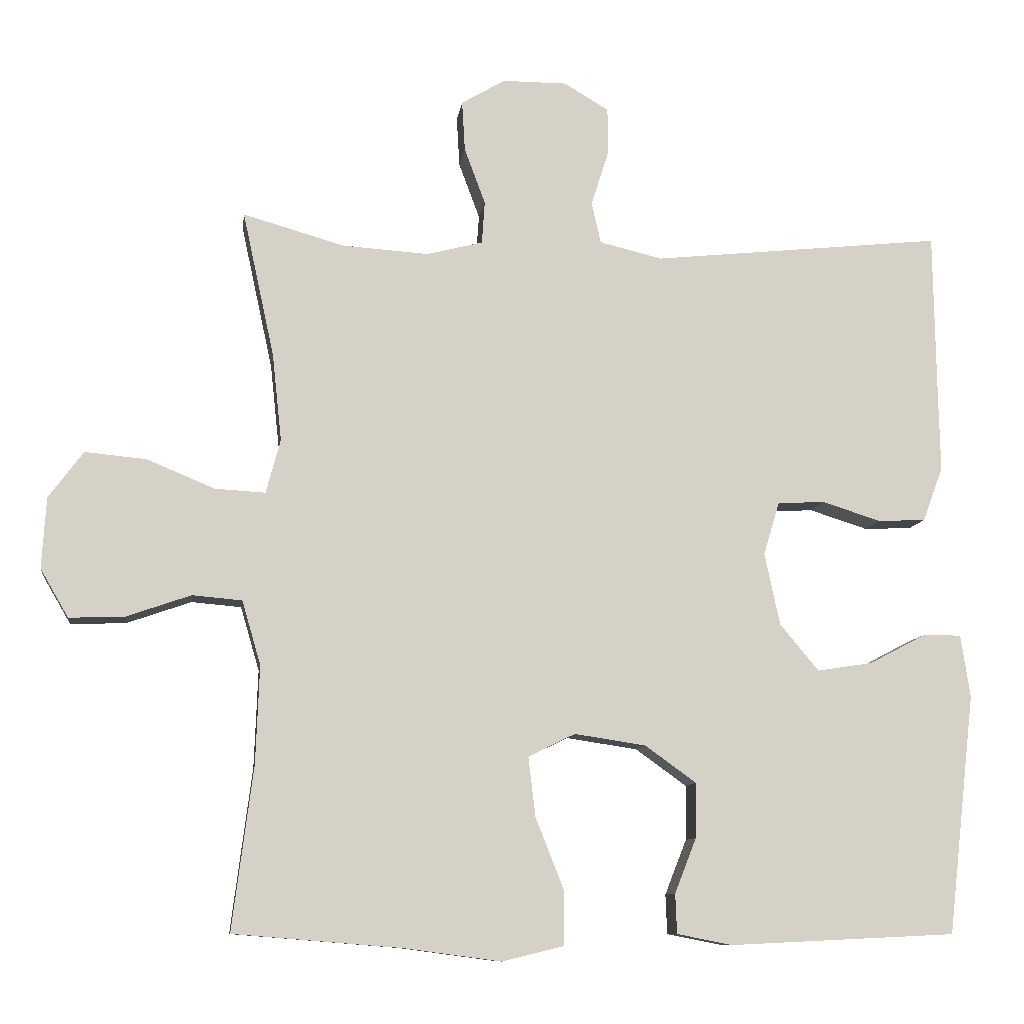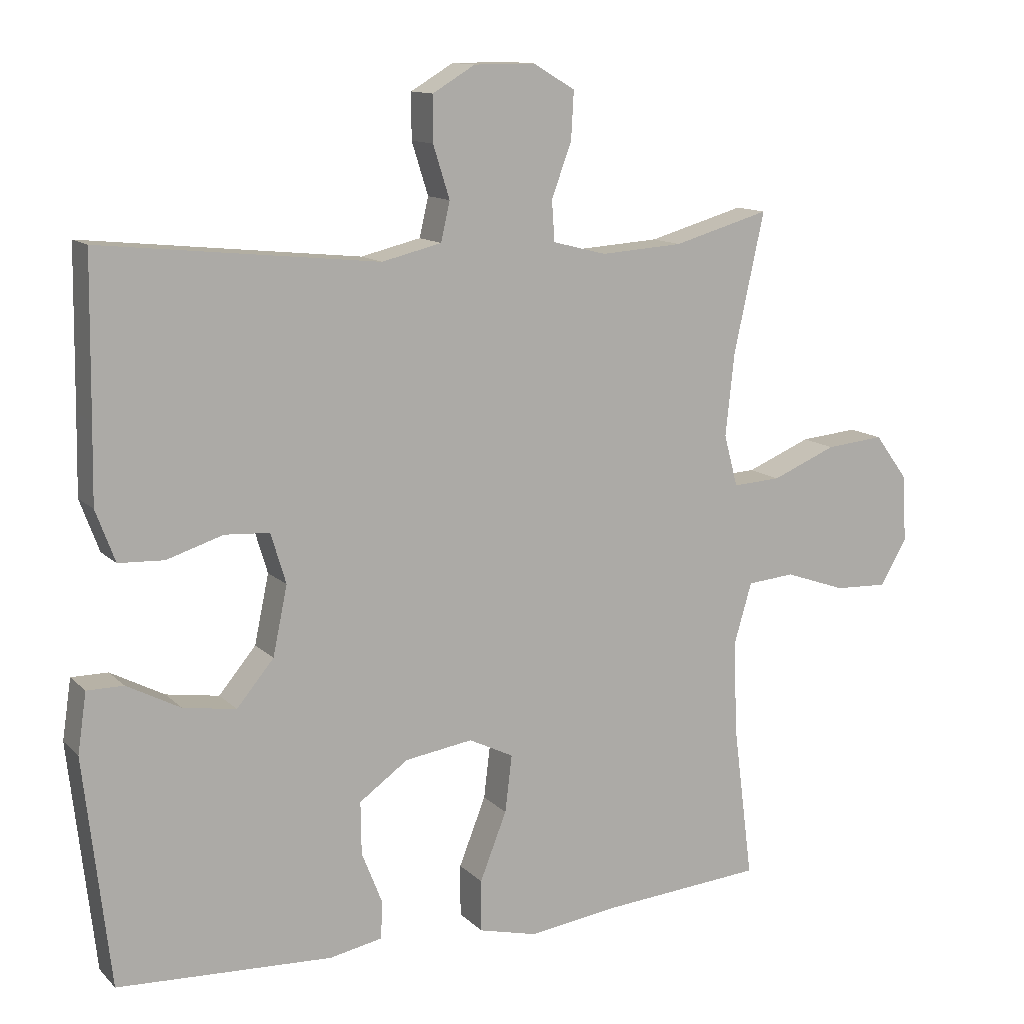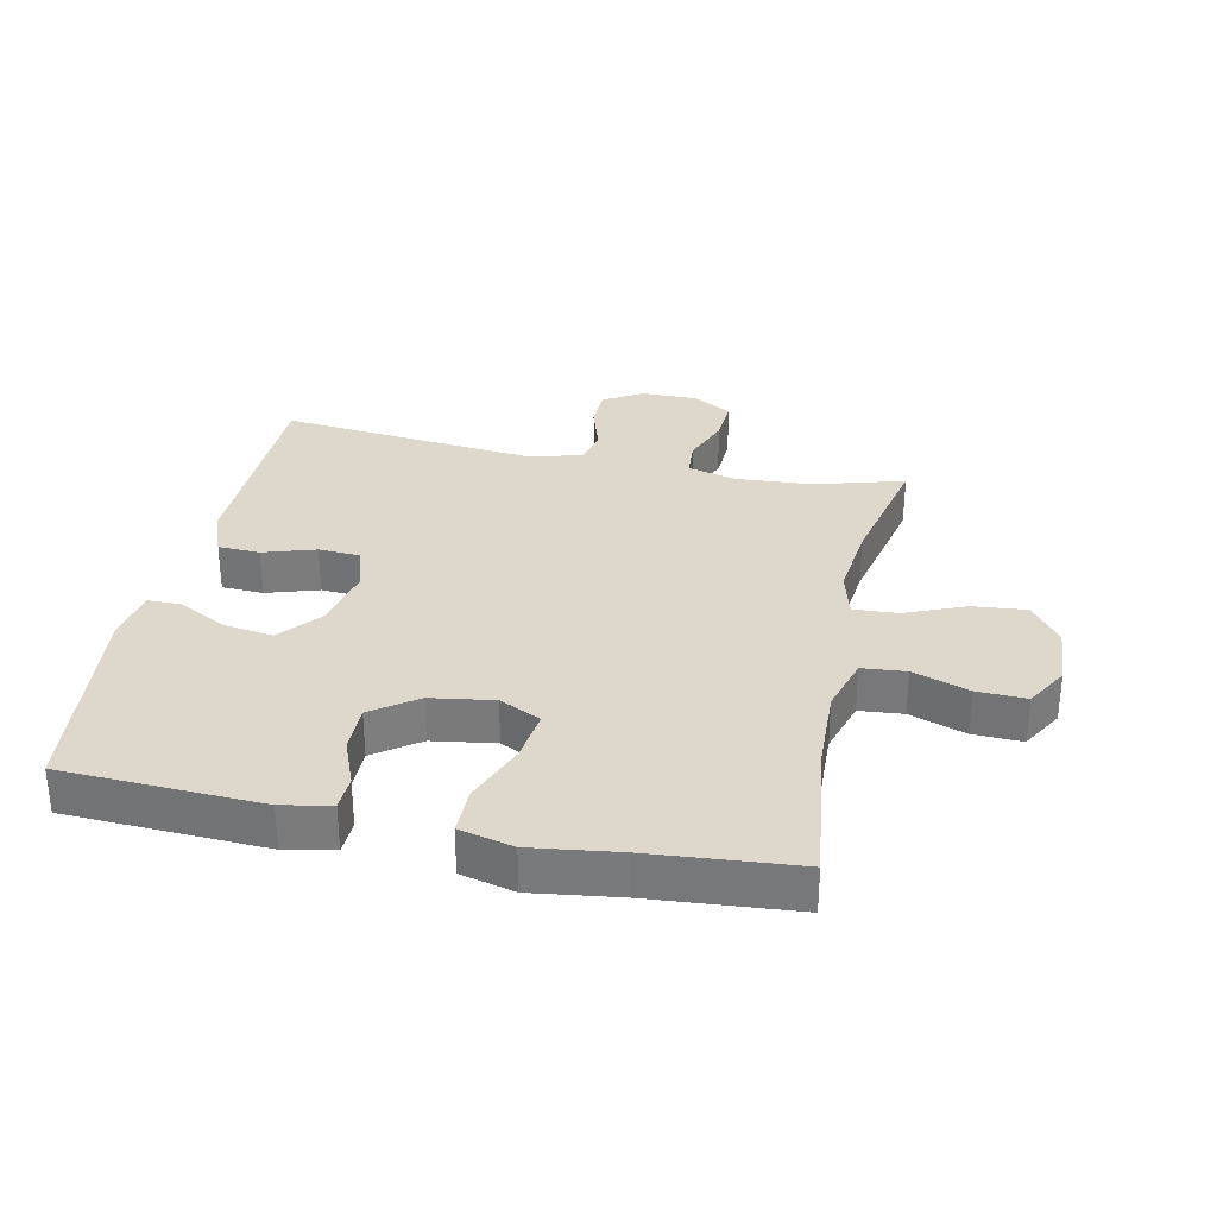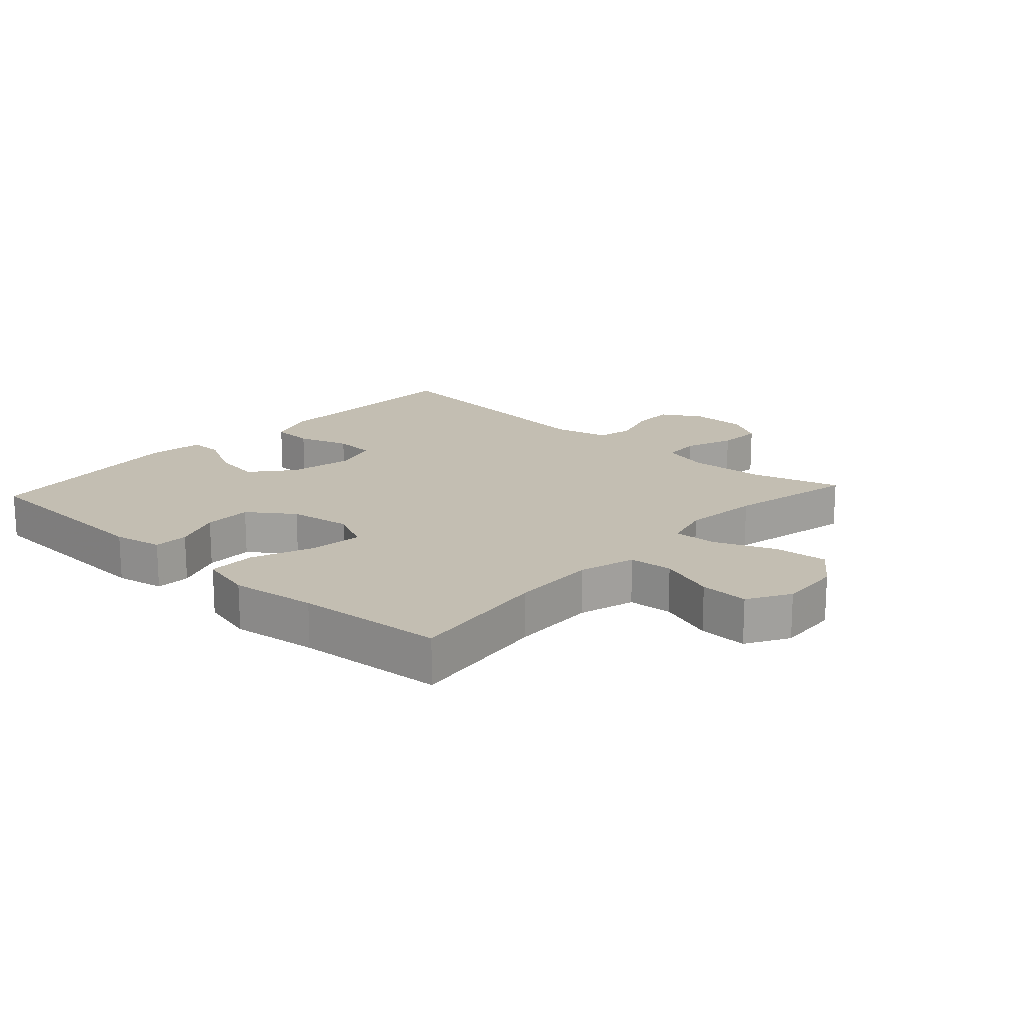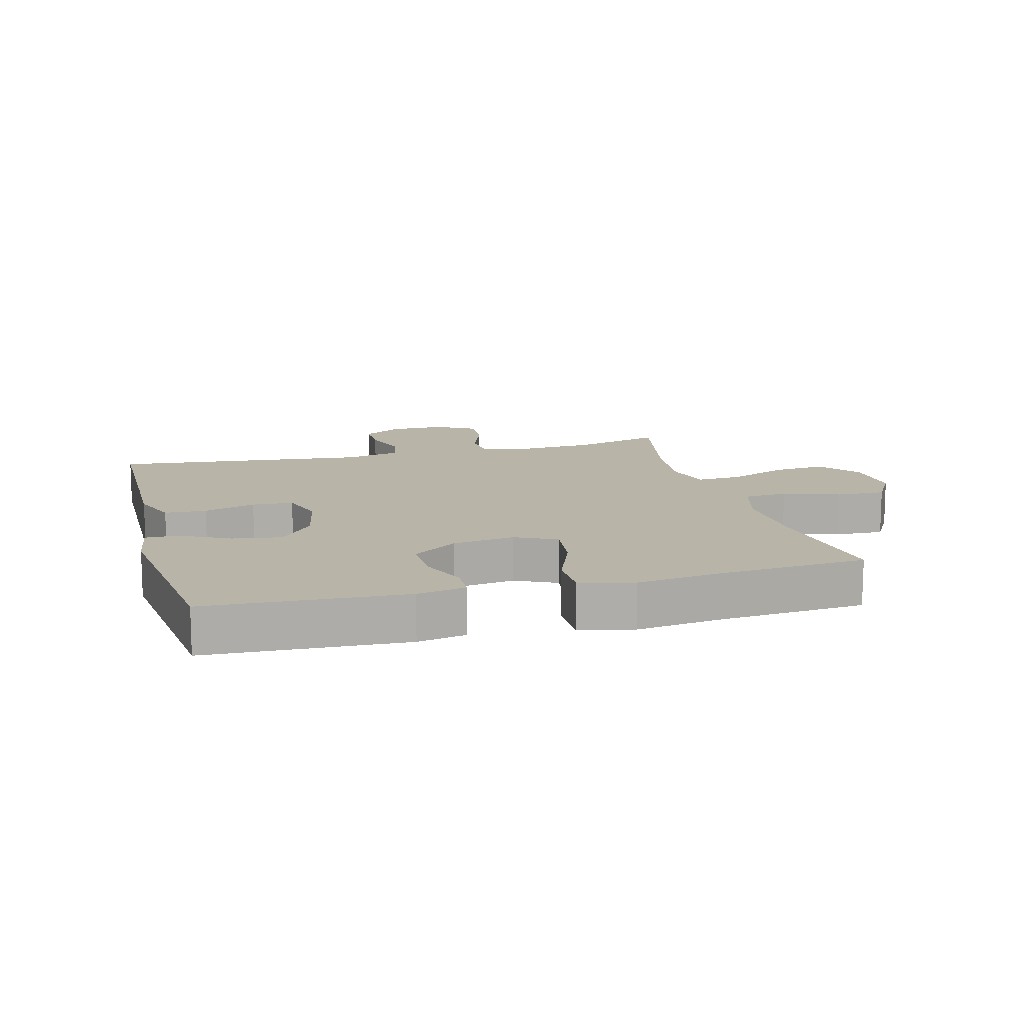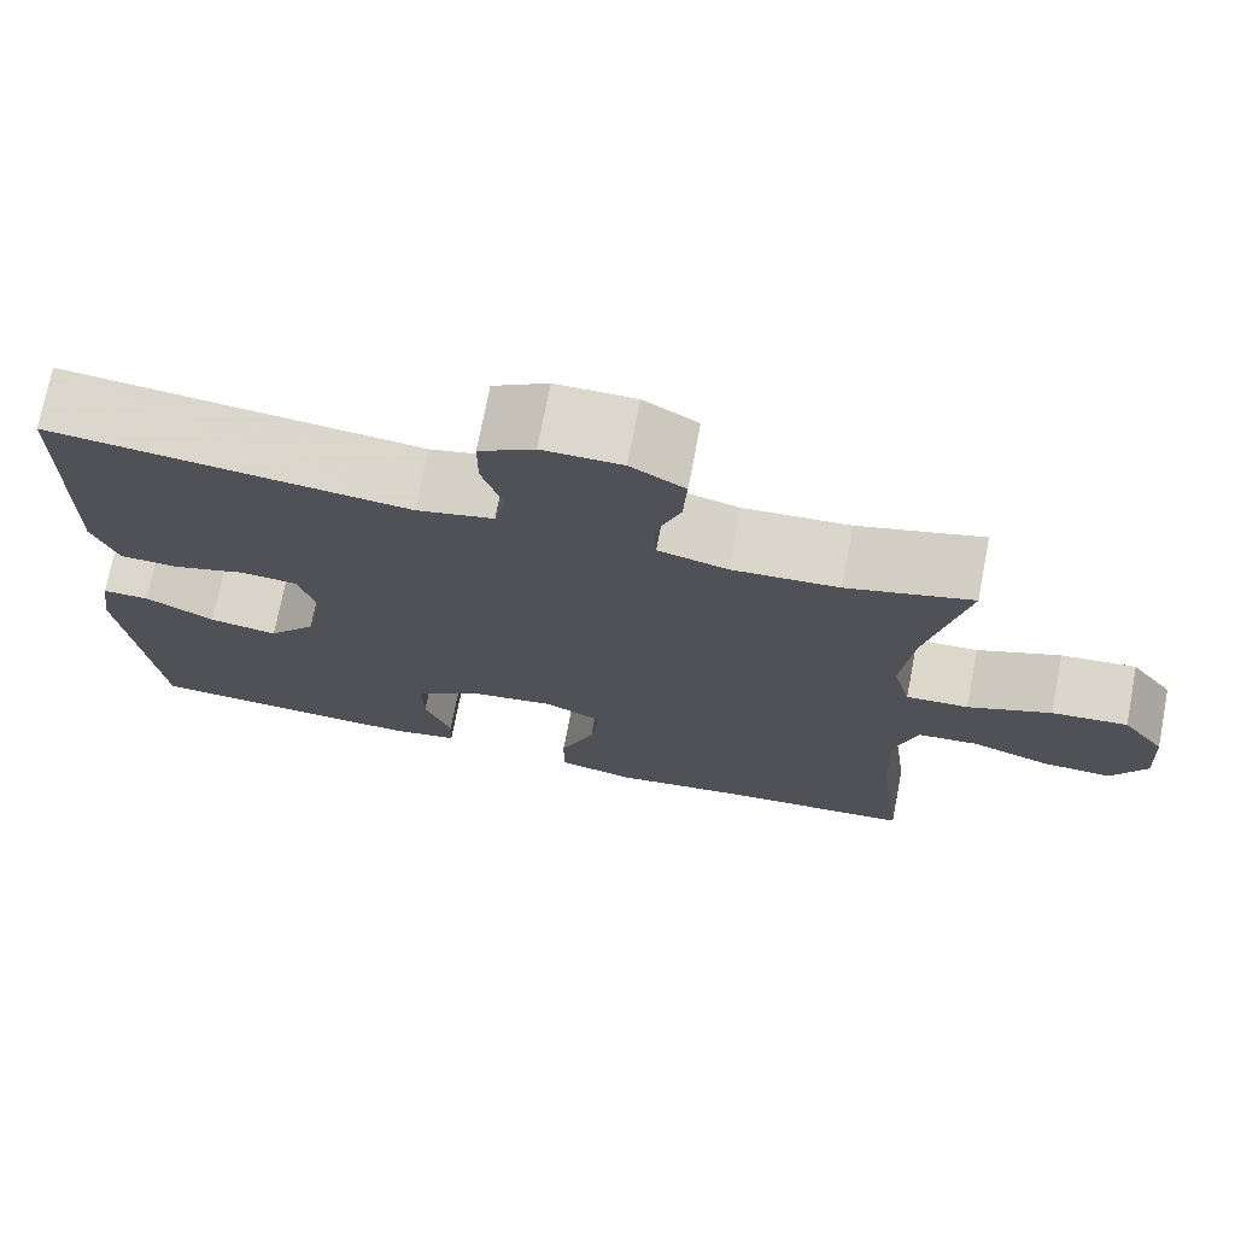
<metadata>
{"format":"obj","ext":"obj","renderer":"f3d","projection":"perspective","resolution":1024,"background":"white","views":[{"elev":-9.9,"azim":-7.6,"up":"+Z"},{"elev":12.3,"azim":153.6,"up":"+Z"},{"elev":31.5,"azim":-168.1,"up":"+Y"},{"elev":17.5,"azim":-137.6,"up":"+Y"},{"elev":13.0,"azim":165.0,"up":"+Y"},{"elev":73.0,"azim":-169.1,"up":"+Z"}]}
</metadata>
<code>
v 0.5 0.07 0.5
v 0.503 0.07 0.274
v 0.505 0.07 0.16
v 0.477 0.07 0.085
v 0.411 0.07 0.082
v 0.329 0.07 0.108
v 0.264 0.07 0.104
v 0.242 0.07 0.031
v 0.263 0.07 -0.069
v 0.317 0.07 -0.134
v 0.394 0.07 -0.122
v 0.472 0.07 -0.081
v 0.525 0.07 -0.081
v 0.538 0.07 -0.168
v 0.5 0.07 -0.5
v 0.187 0.07 -0.515
v 0.11 0.07 -0.5
v 0.108 0.07 -0.445
v 0.138 0.07 -0.369
v 0.139 0.07 -0.293
v 0.068 0.07 -0.242
v -0.031 0.07 -0.227
v -0.096 0.07 -0.259
v -0.086 0.07 -0.342
v -0.047 0.07 -0.441
v -0.047 0.07 -0.516
v -0.132 0.07 -0.537
v -0.267 0.07 -0.519
v -0.5 0.07 -0.5
v -0.471 0.07 -0.273
v -0.466 0.07 -0.138
v -0.492 0.07 -0.049
v -0.561 0.07 -0.043
v -0.65 0.07 -0.074
v -0.727 0.07 -0.077
v -0.766 0.07 -0.01
v -0.76 0.07 0.088
v -0.712 0.07 0.153
v -0.627 0.07 0.145
v -0.533 0.07 0.106
v -0.463 0.07 0.102
v -0.443 0.07 0.177
v -0.456 0.07 0.298
v -0.5 0.07 0.5
v -0.36 0.07 0.46
v -0.24 0.07 0.452
v -0.162 0.07 0.472
v -0.158 0.07 0.531
v -0.187 0.07 0.609
v -0.191 0.07 0.679
v -0.13 0.07 0.715
v -0.041 0.07 0.715
v 0.021 0.07 0.678
v 0.021 0.07 0.612
v -0.003 0.07 0.536
v 0.01 0.07 0.479
v 0.097 0.07 0.458
v 0.5 0 0.5
v 0.503 0 0.274
v 0.505 0 0.16
v 0.477 0 0.085
v 0.411 0 0.082
v 0.329 0 0.108
v 0.264 0 0.104
v 0.242 0 0.031
v 0.263 0 -0.069
v 0.317 0 -0.134
v 0.394 0 -0.122
v 0.472 0 -0.081
v 0.525 0 -0.081
v 0.538 0 -0.168
v 0.5 0 -0.5
v 0.187 0 -0.515
v 0.11 0 -0.5
v 0.108 0 -0.445
v 0.138 0 -0.369
v 0.139 0 -0.293
v 0.068 0 -0.242
v -0.031 0 -0.227
v -0.096 0 -0.259
v -0.086 0 -0.342
v -0.047 0 -0.441
v -0.047 0 -0.516
v -0.132 0 -0.537
v -0.267 0 -0.519
v -0.5 0 -0.5
v -0.471 0 -0.273
v -0.466 0 -0.138
v -0.492 0 -0.049
v -0.561 0 -0.043
v -0.65 0 -0.074
v -0.727 0 -0.077
v -0.766 0 -0.01
v -0.76 0 0.088
v -0.712 0 0.153
v -0.627 0 0.145
v -0.533 0 0.106
v -0.463 0 0.102
v -0.443 0 0.177
v -0.456 0 0.298
v -0.5 0 0.5
v -0.36 0 0.46
v -0.24 0 0.452
v -0.162 0 0.472
v -0.158 0 0.531
v -0.187 0 0.609
v -0.191 0 0.679
v -0.13 0 0.715
v -0.041 0 0.715
v 0.021 0 0.678
v 0.021 0 0.612
v -0.003 0 0.536
v 0.01 0 0.479
v 0.097 0 0.458
f 53 54 55
f 52 53 55
f 51 52 55
f 50 51 55
f 49 50 55
f 48 49 55
f 47 48 55 56
f 46 47 56 57
f 43 44 45
f 42 43 45 46
f 41 42 46 57
f 38 39 40
f 37 38 40
f 36 37 40
f 35 36 40
f 34 35 40
f 33 34 40
f 32 33 40 41
f 57 1 2
f 41 57 2
f 32 41 2
f 31 32 2
f 28 29 30
f 28 30 31
f 27 28 31
f 26 27 31
f 25 26 31
f 24 25 31
f 17 18 19
f 16 17 19
f 15 16 19
f 14 15 19
f 13 14 19
f 12 13 19
f 11 12 19
f 10 11 19 20
f 9 10 20 21
f 4 5 6
f 3 4 6
f 2 3 6
f 2 6 7
f 31 2 7
f 23 24 31
f 31 7 8
f 23 31 8
f 22 23 8
f 8 9 21 22
f 112 111 110
f 112 110 109
f 112 109 108
f 112 108 107
f 112 107 106
f 112 106 105
f 113 112 105 104
f 114 113 104 103
f 102 101 100
f 103 102 100 99
f 114 103 99 98
f 97 96 95
f 97 95 94
f 97 94 93
f 97 93 92
f 97 92 91
f 97 91 90
f 98 97 90 89
f 59 58 114
f 59 114 98
f 59 98 89
f 59 89 88
f 87 86 85
f 88 87 85
f 88 85 84
f 88 84 83
f 88 83 82
f 88 82 81
f 76 75 74
f 76 74 73
f 76 73 72
f 76 72 71
f 76 71 70
f 76 70 69
f 76 69 68
f 77 76 68 67
f 78 77 67 66
f 63 62 61
f 63 61 60
f 63 60 59
f 64 63 59
f 64 59 88
f 88 81 80
f 65 64 88
f 65 88 80
f 65 80 79
f 79 78 66 65
f 1 58 59 2
f 2 59 60 3
f 3 60 61 4
f 4 61 62 5
f 5 62 63 6
f 6 63 64 7
f 7 64 65 8
f 8 65 66 9
f 9 66 67 10
f 10 67 68 11
f 11 68 69 12
f 12 69 70 13
f 13 70 71 14
f 14 71 72 15
f 15 72 73 16
f 16 73 74 17
f 17 74 75 18
f 18 75 76 19
f 19 76 77 20
f 20 77 78 21
f 21 78 79 22
f 22 79 80 23
f 23 80 81 24
f 24 81 82 25
f 25 82 83 26
f 26 83 84 27
f 27 84 85 28
f 28 85 86 29
f 29 86 87 30
f 30 87 88 31
f 31 88 89 32
f 32 89 90 33
f 33 90 91 34
f 34 91 92 35
f 35 92 93 36
f 36 93 94 37
f 37 94 95 38
f 38 95 96 39
f 39 96 97 40
f 40 97 98 41
f 41 98 99 42
f 42 99 100 43
f 43 100 101 44
f 44 101 102 45
f 45 102 103 46
f 46 103 104 47
f 47 104 105 48
f 48 105 106 49
f 49 106 107 50
f 50 107 108 51
f 51 108 109 52
f 52 109 110 53
f 53 110 111 54
f 54 111 112 55
f 55 112 113 56
f 56 113 114 57
f 57 114 58 1

</code>
